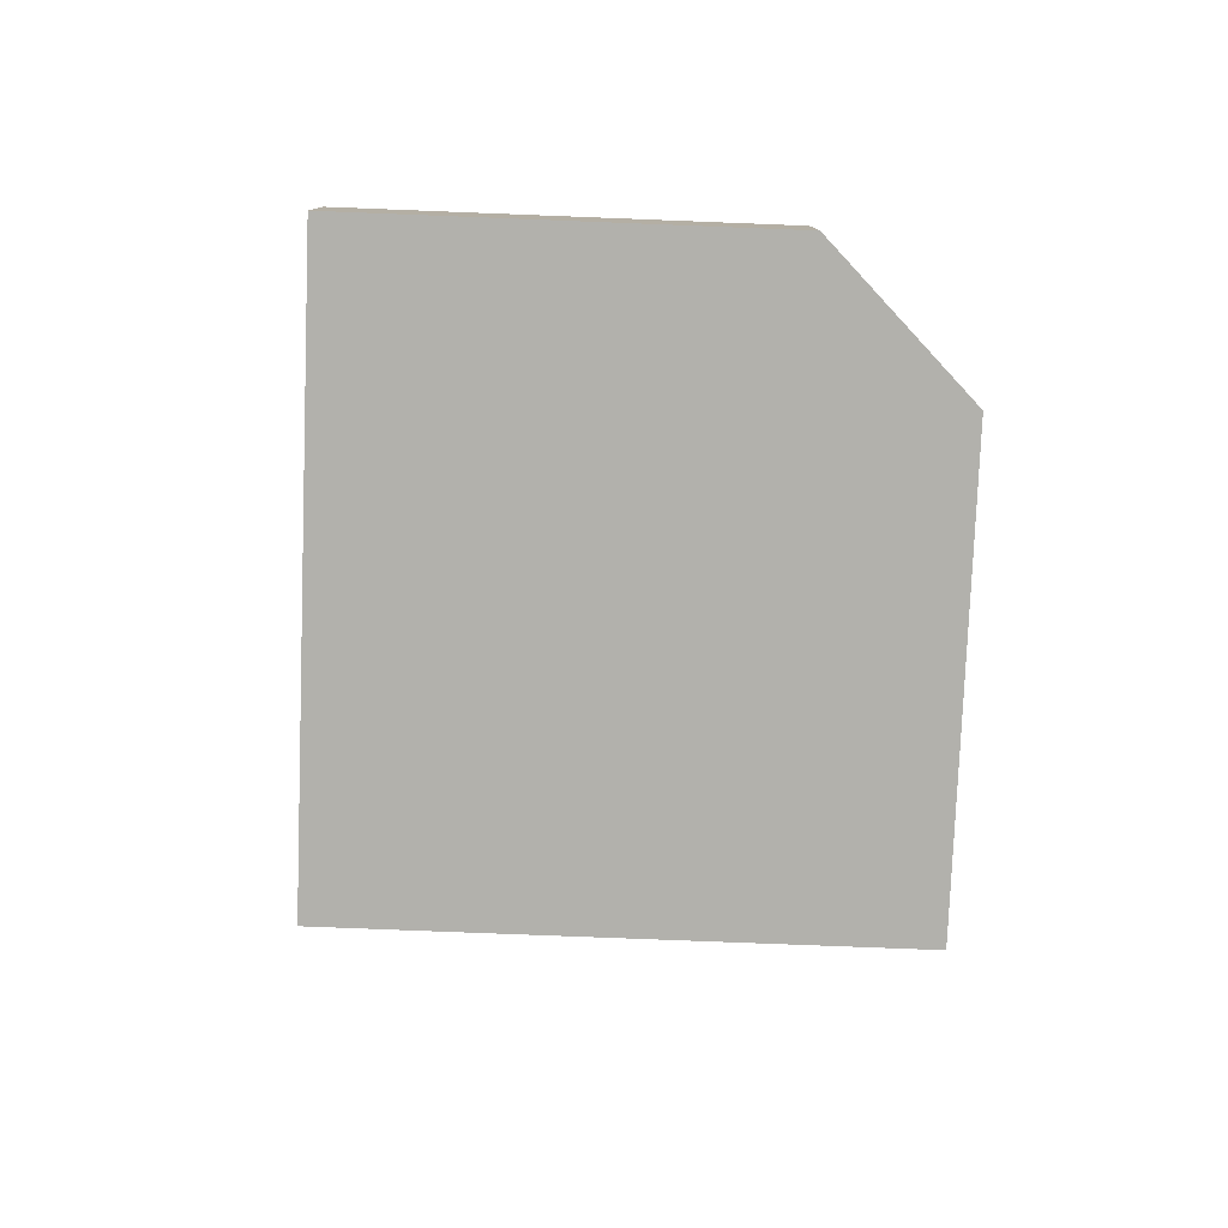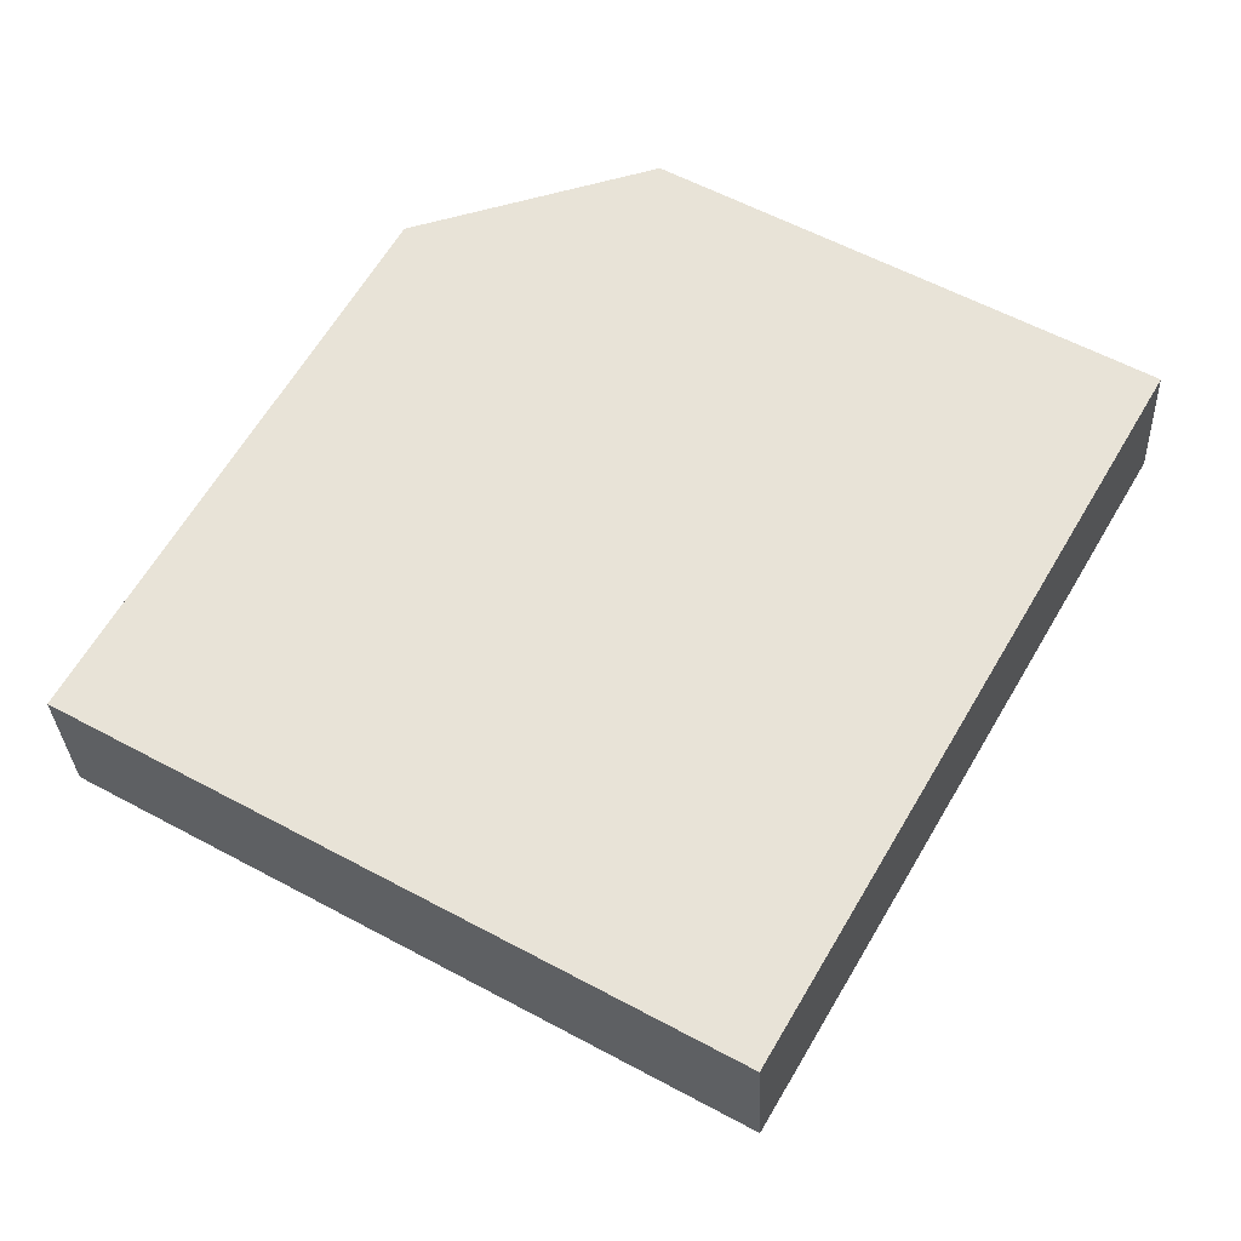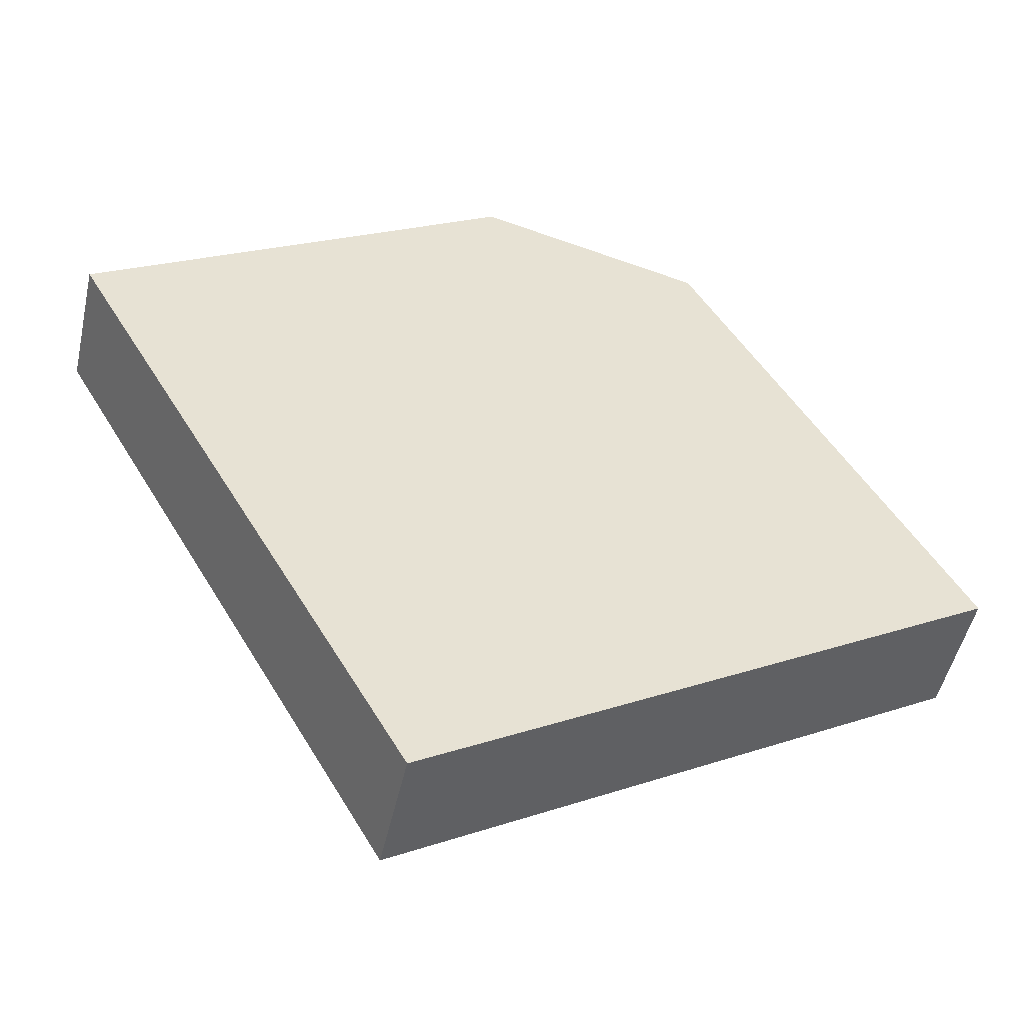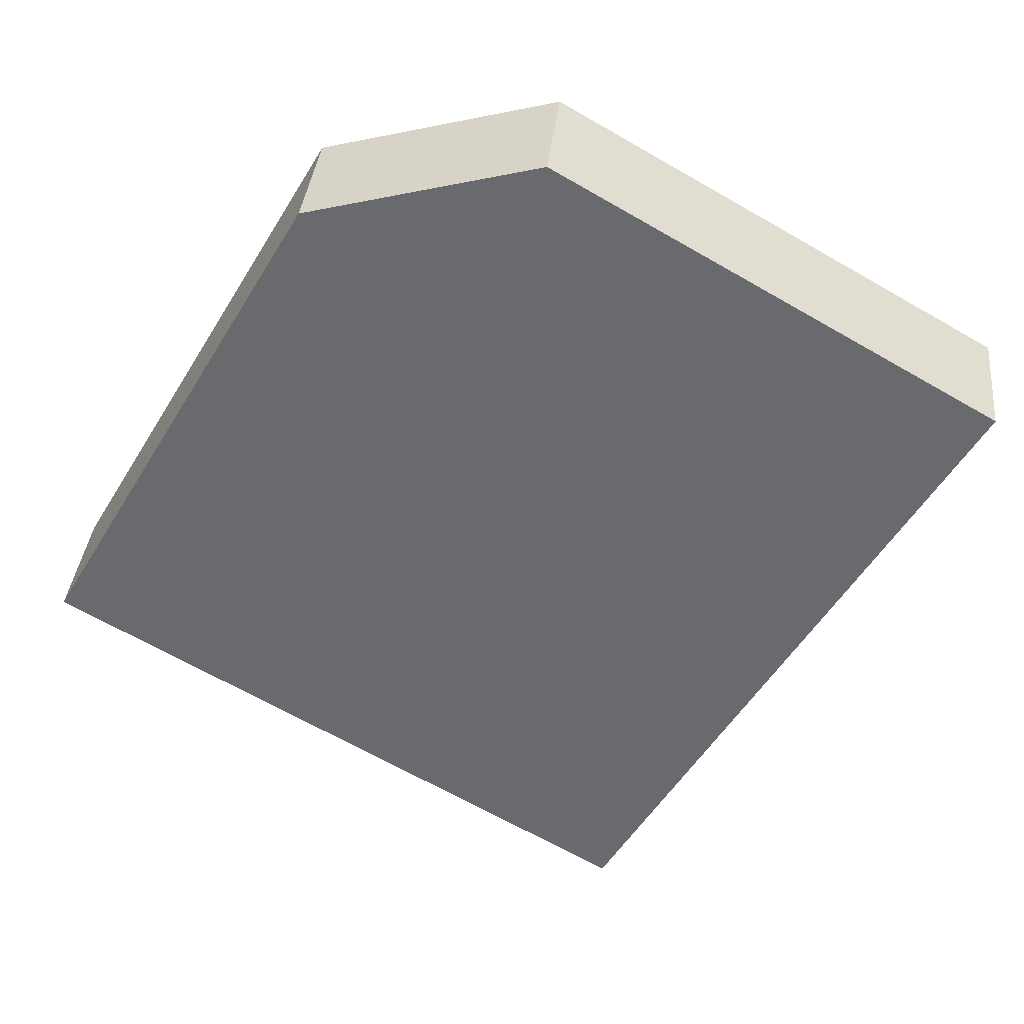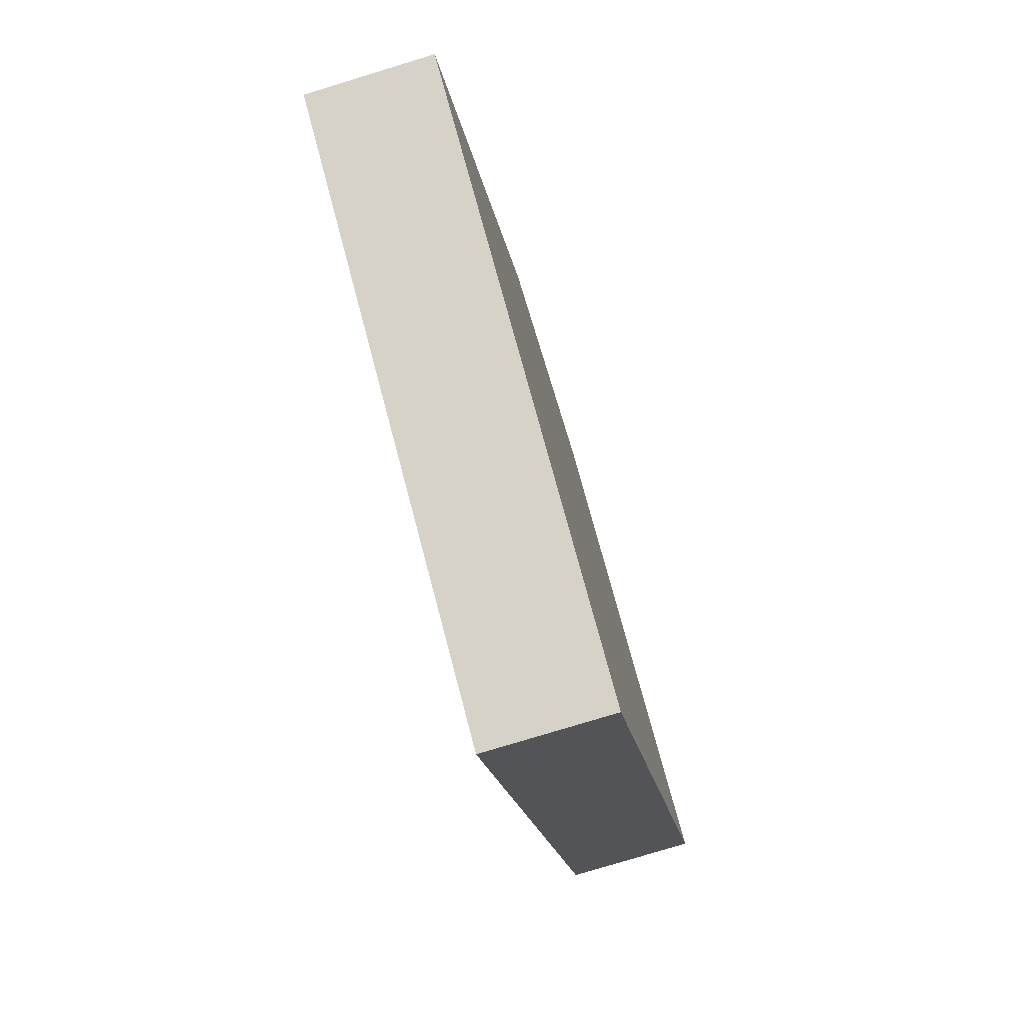
<metadata>
{"format":"obj","ext":"obj","renderer":"f3d","projection":"perspective","resolution":1024,"background":"white","views":[{"elev":-78.9,"azim":-32.1,"up":"+Y"},{"elev":-30.3,"azim":-177.5,"up":"+Z"},{"elev":-49.2,"azim":-12.5,"up":"+Z"},{"elev":36.2,"azim":-174.0,"up":"+Z"},{"elev":-78.1,"azim":106.9,"up":"+Z"}]}
</metadata>
<code>
v  0 1.267 7.758e-17
v  9.069 1.267 -2.863
v  3.487 1.267 -6.07
v  6.393 1.267 1.796
v  4.16 1.267 2.39
v  9.069 1.753e-16 -2.863
v  3.487 3.717e-16 -6.07
v  0 0 0
v  4.16 -1.463e-16 2.39
v  6.393 -1.1e-16 1.796
g defaultobject
f 1 2 3
f 2 1 4
f 4 1 5
f 6 3 2
f 3 6 7
f 7 1 3
f 1 7 8
f 8 5 1
f 5 8 9
f 9 4 5
f 4 9 10
f 10 2 4
f 2 10 6
f 10 7 6
f 7 10 8
f 8 10 9

</code>
